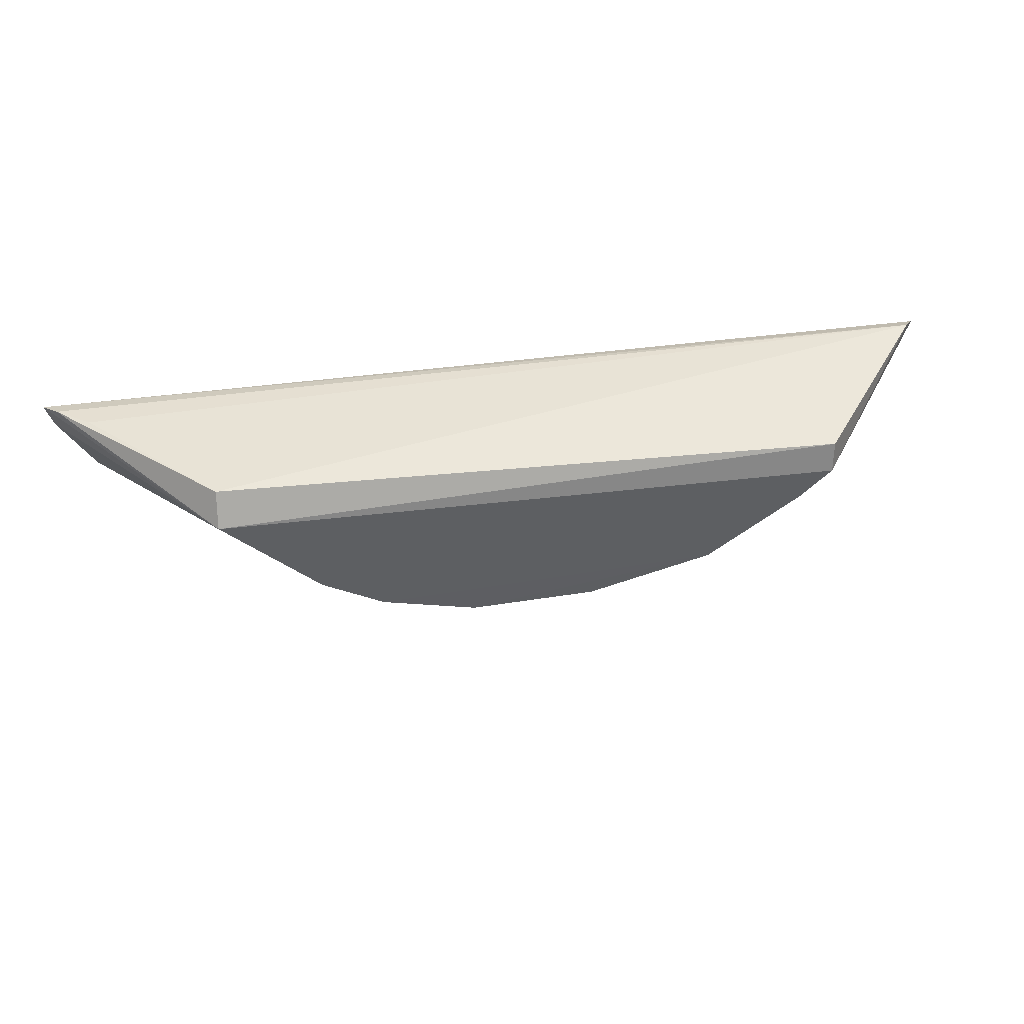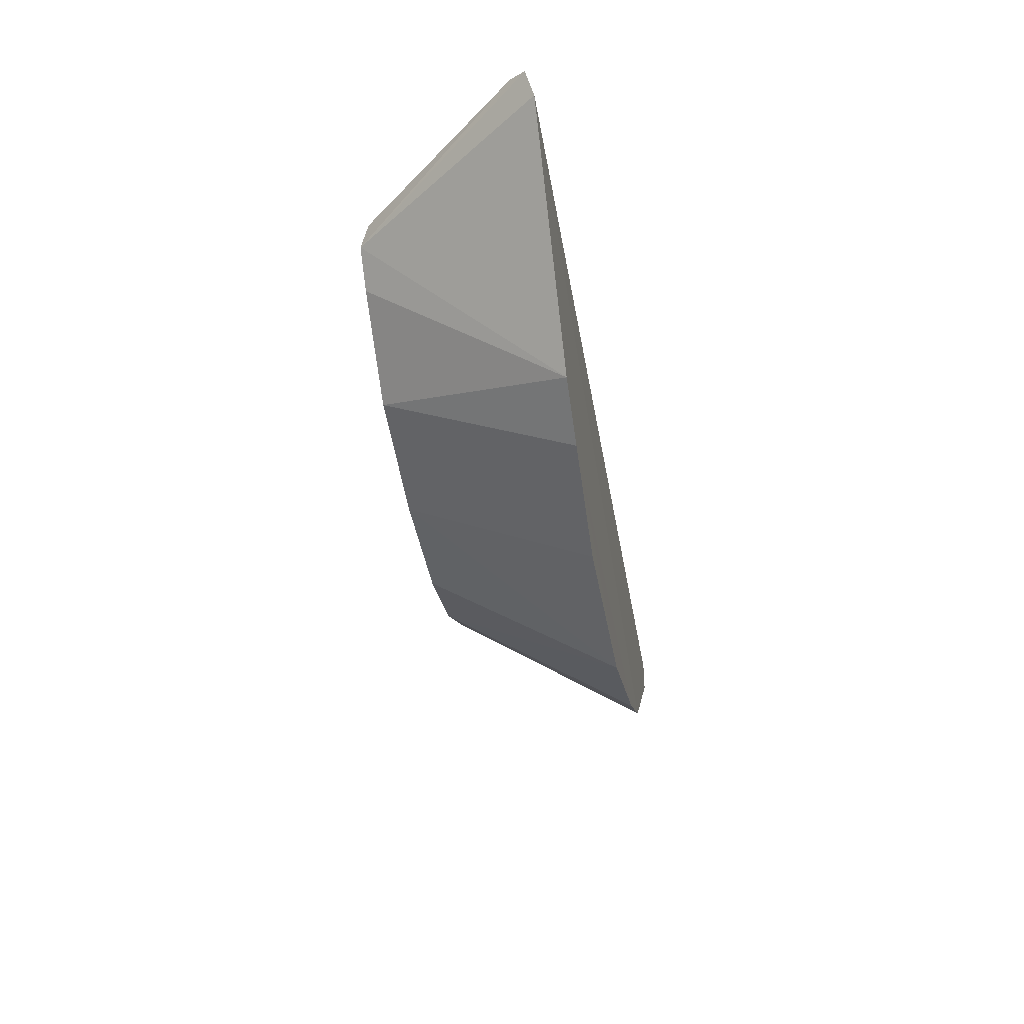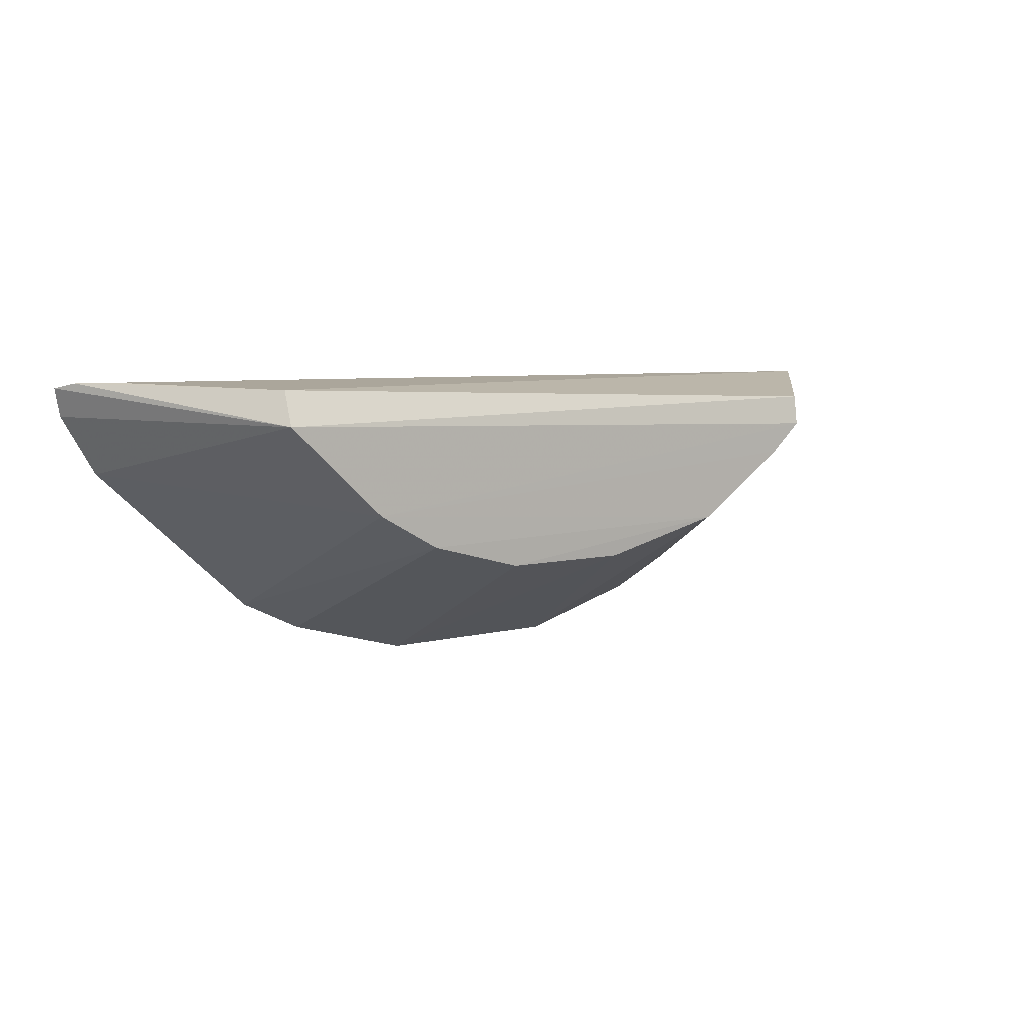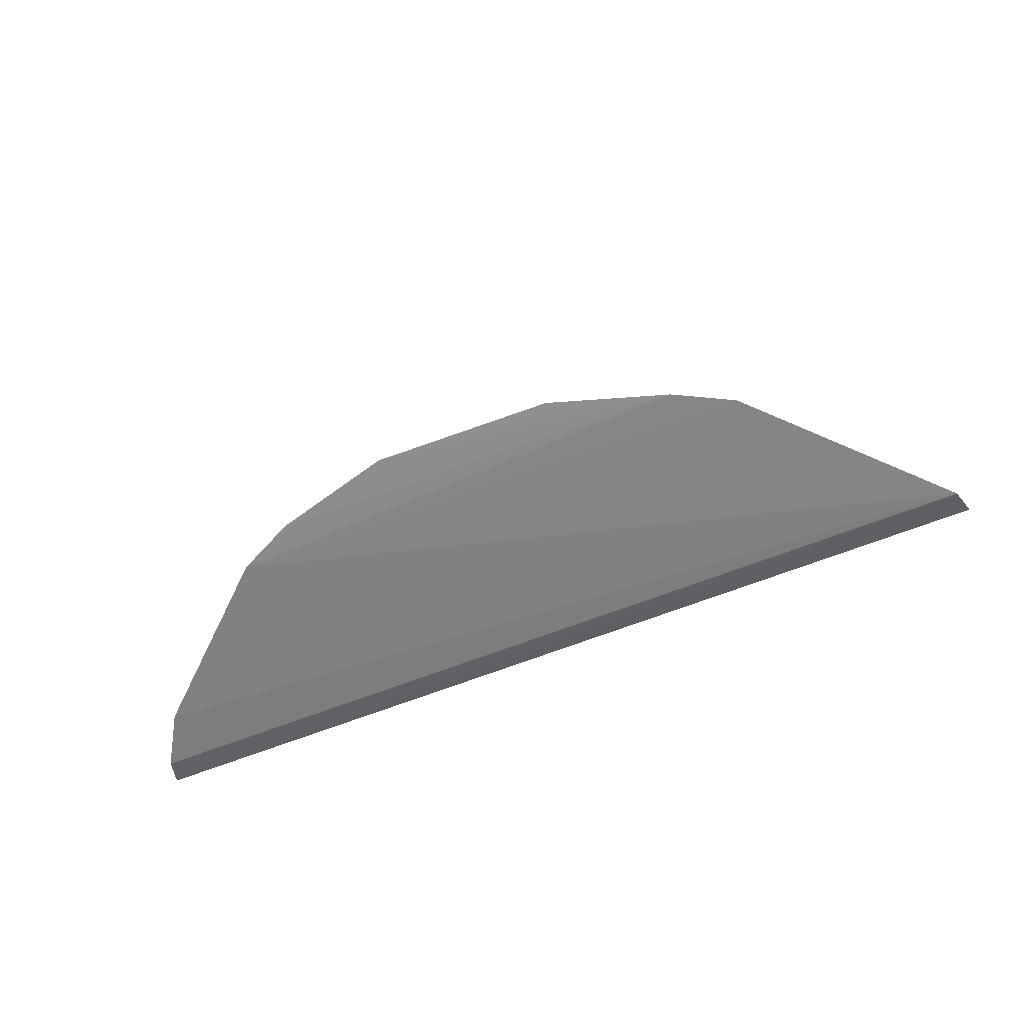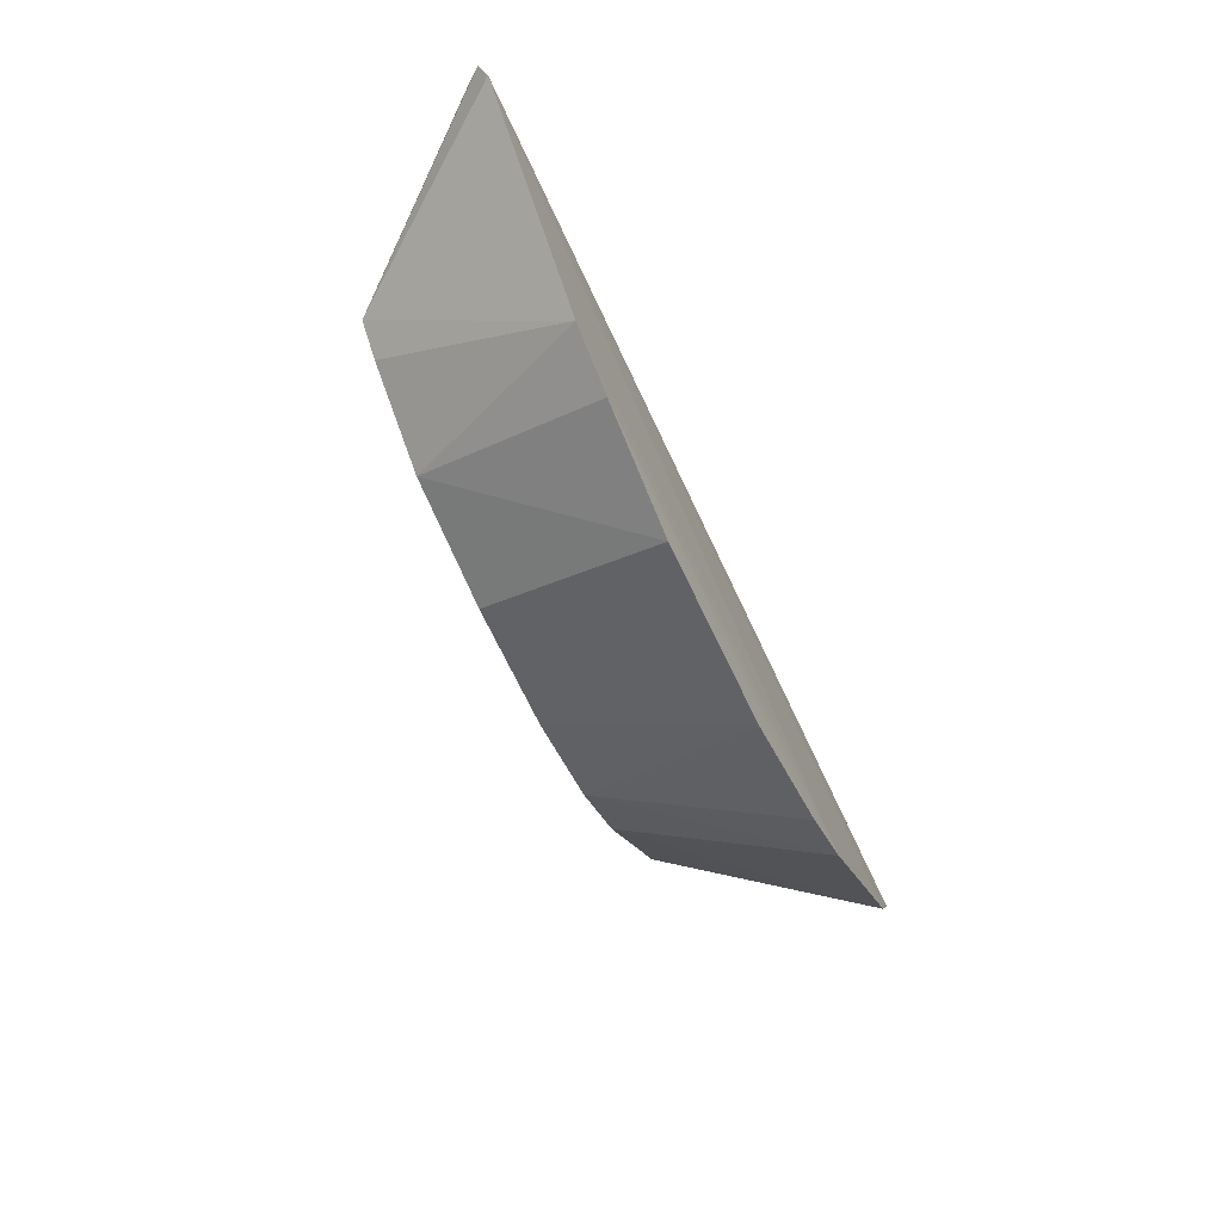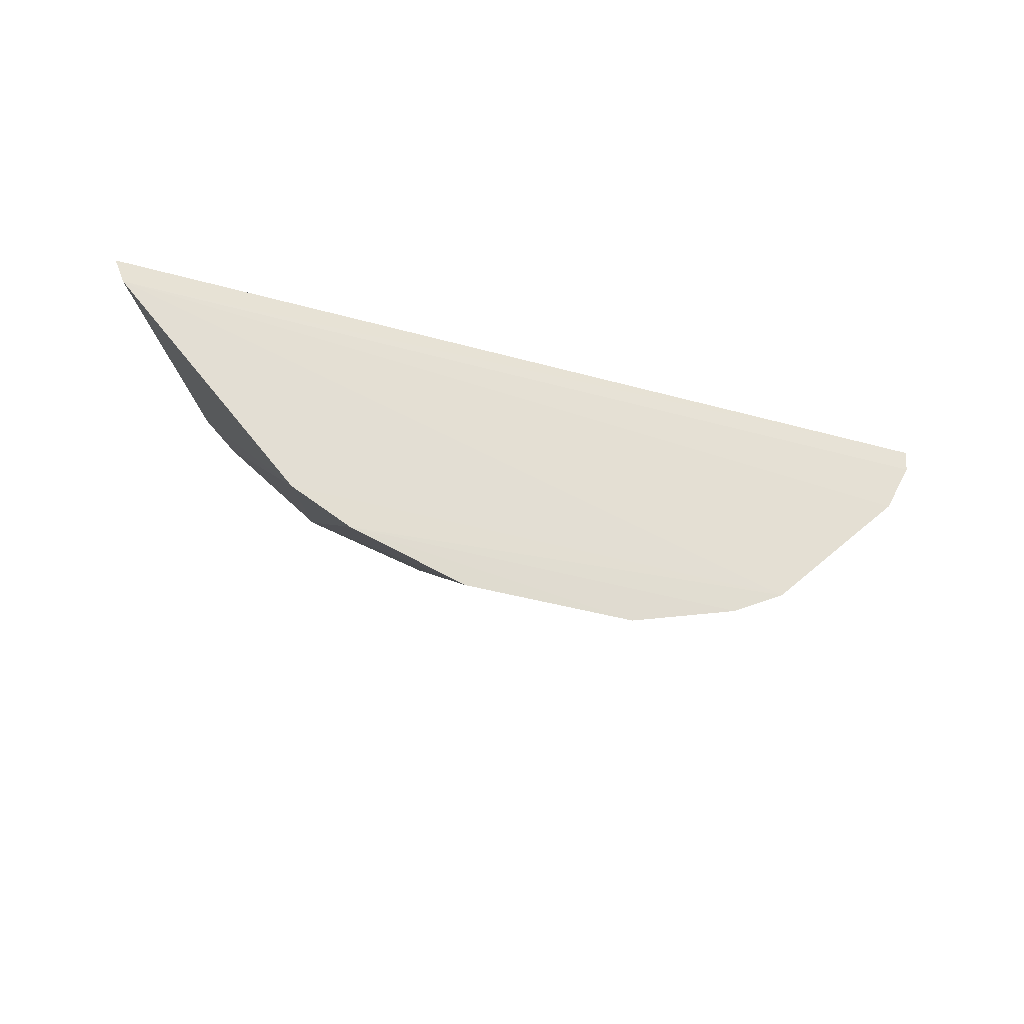
<metadata>
{"format":"obj","ext":"obj","renderer":"f3d","projection":"perspective","resolution":1024,"background":"white","views":[{"elev":41.6,"azim":-11.4,"up":"+Y"},{"elev":-41.4,"azim":99.7,"up":"+Y"},{"elev":8.8,"azim":-33.1,"up":"+Y"},{"elev":-61.3,"azim":20.7,"up":"+Z"},{"elev":-67.1,"azim":115.1,"up":"+Y"},{"elev":-29.9,"azim":154.9,"up":"+Y"}]}
</metadata>
<code>
v 0.01441 -0.01249 0.08192
v 0.02137 -0.01093 0.07326
v -0.01415 -0.009493 0.08124
v -0.02156 -0.009625 0.07347
v -0.004171 -0.02352 0.07307
v 0.02082 -0.01058 0.07398
v 0.009835 -0.02195 0.07298
v -0.002836 -0.01815 0.08198
v -0.01946 -0.009337 0.07542
v 0.0145 -0.01114 0.08159
v 0.01262 -0.02058 0.07296
v -0.01425 -0.01101 0.08202
v 0.008645 -0.01683 0.08196
v -0.0209 -0.00938 0.07426
v 0.021 -0.0122 0.07292
v -0.01243 -0.02048 0.0729
v -0.009937 -0.01521 0.08205
v 0.01297 -0.01382 0.08193
v 0.00426 -0.02353 0.07309
v -0.01965 -0.01364 0.07303
v -0.007141 -0.01688 0.08204
v -0.009723 -0.02188 0.07296
v 0.002925 -0.01823 0.08193
v -0.02123 -0.01093 0.07315
f 6 2 4
f 6 1 2
f 9 3 6
f 10 6 3
f 10 1 6
f 12 10 3
f 12 1 10
f 13 7 11
f 14 9 6
f 14 6 4
f 14 3 9
f 14 12 3
f 14 4 12
f 15 2 1
f 15 1 11
f 15 4 2
f 16 15 11
f 16 11 7
f 17 1 12
f 18 13 11
f 18 11 1
f 18 17 13
f 18 1 17
f 19 5 7
f 19 7 13
f 20 15 16
f 20 17 12
f 20 16 17
f 21 5 8
f 21 17 16
f 21 8 13
f 21 13 17
f 22 16 7
f 22 7 5
f 22 21 16
f 22 5 21
f 23 19 13
f 23 13 8
f 23 8 5
f 23 5 19
f 24 20 12
f 24 12 4
f 24 4 15
f 24 15 20

</code>
